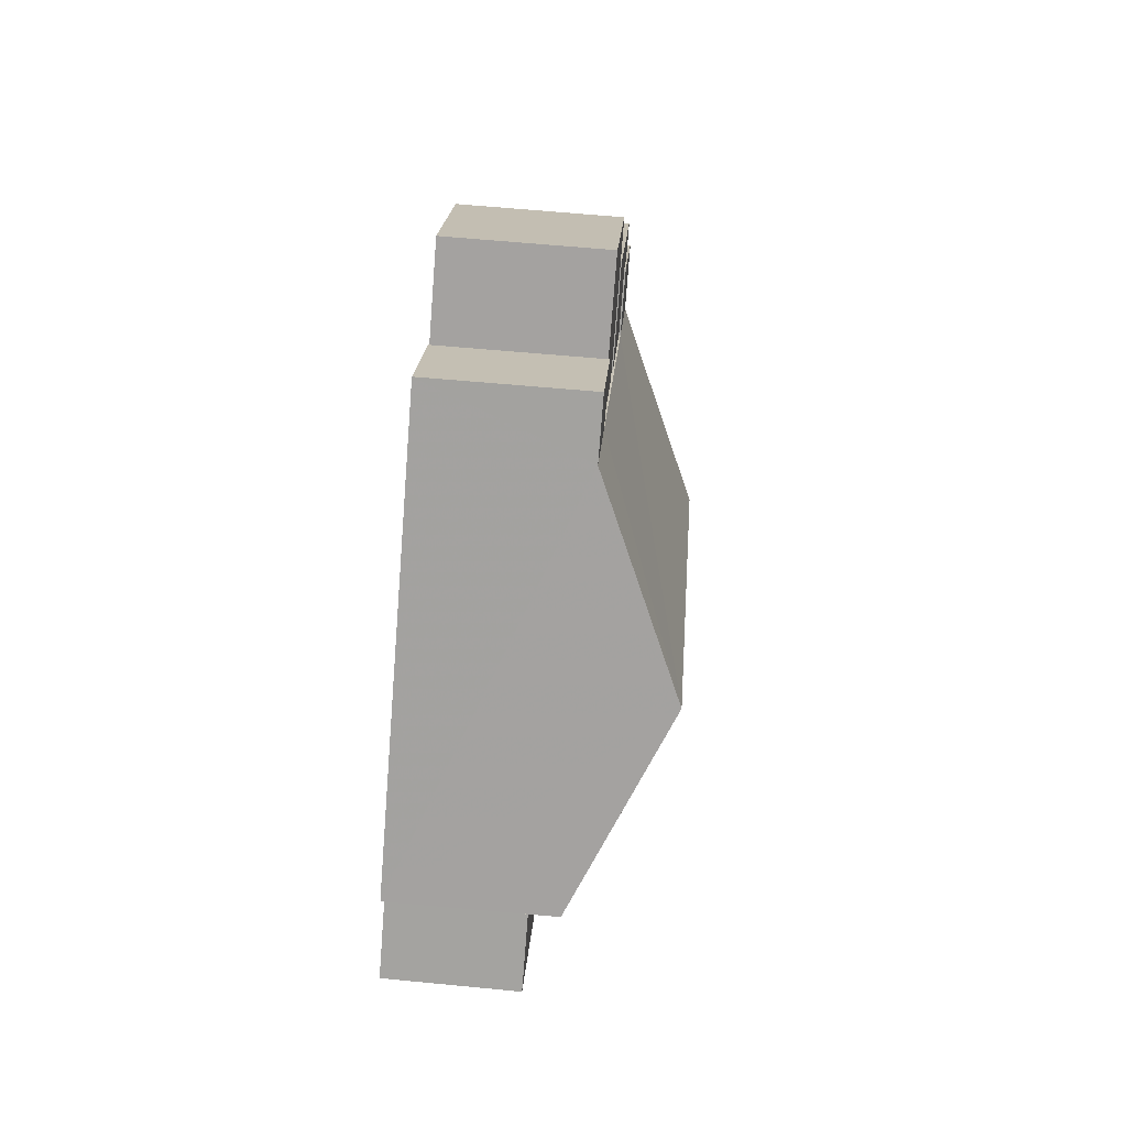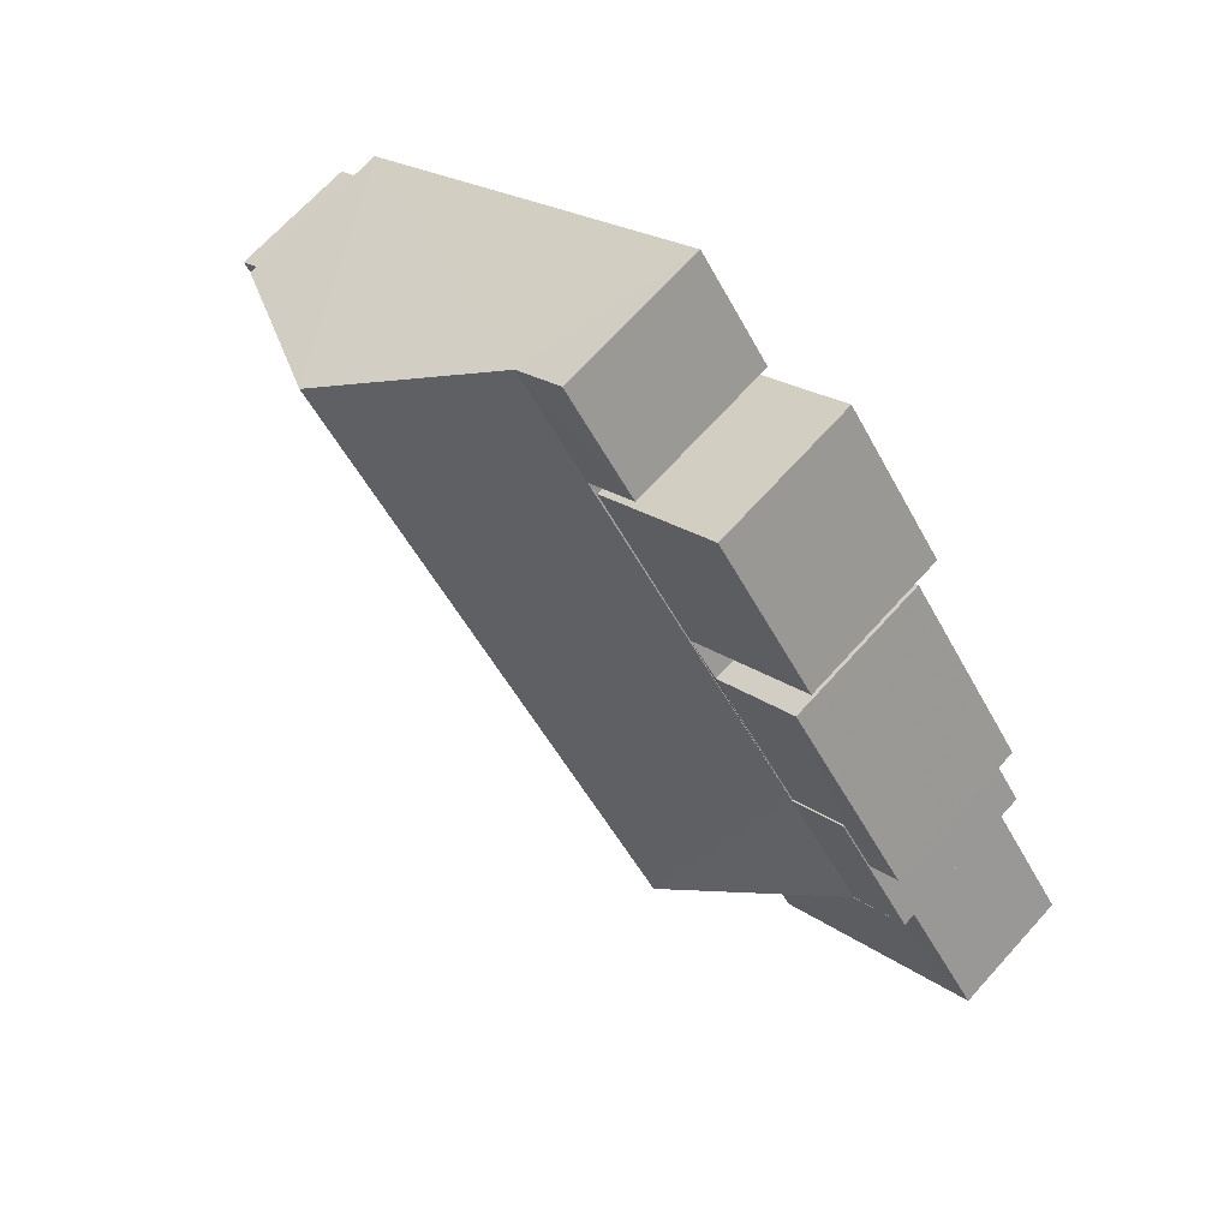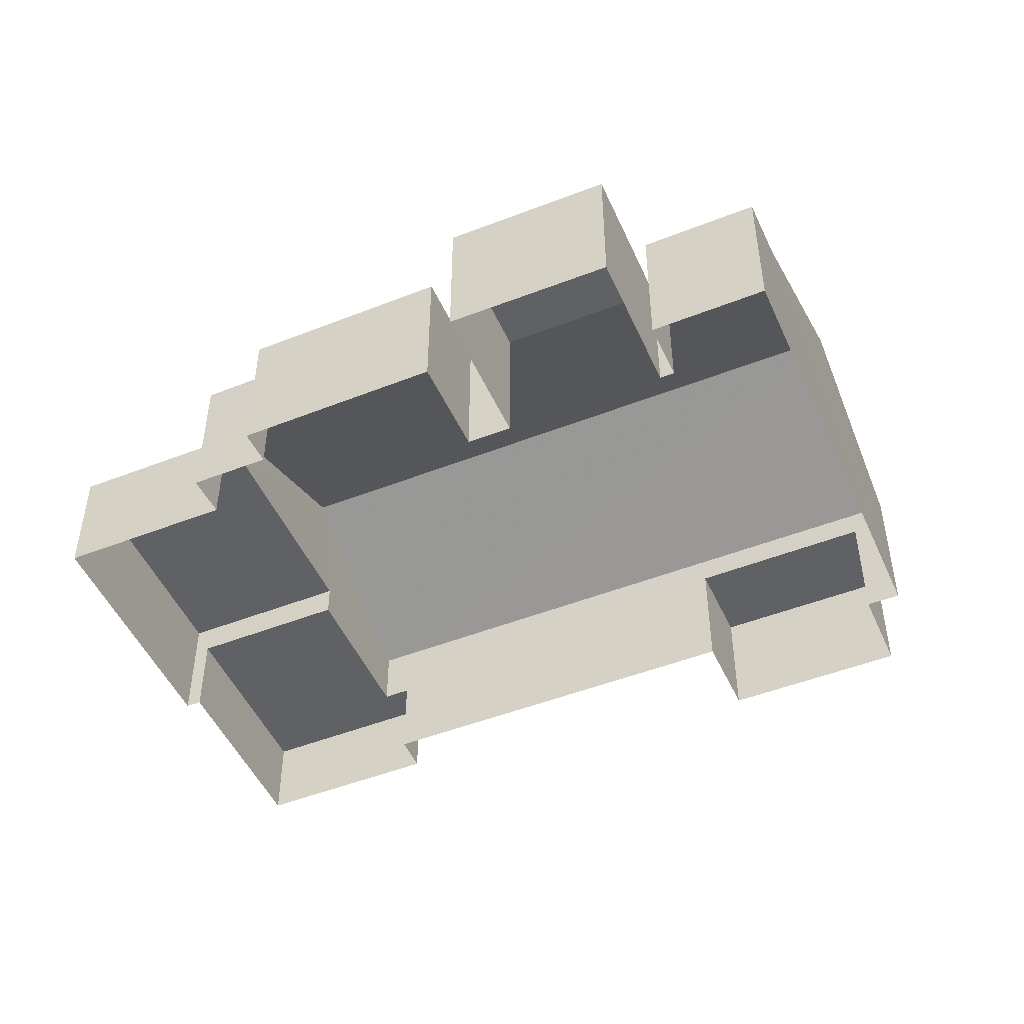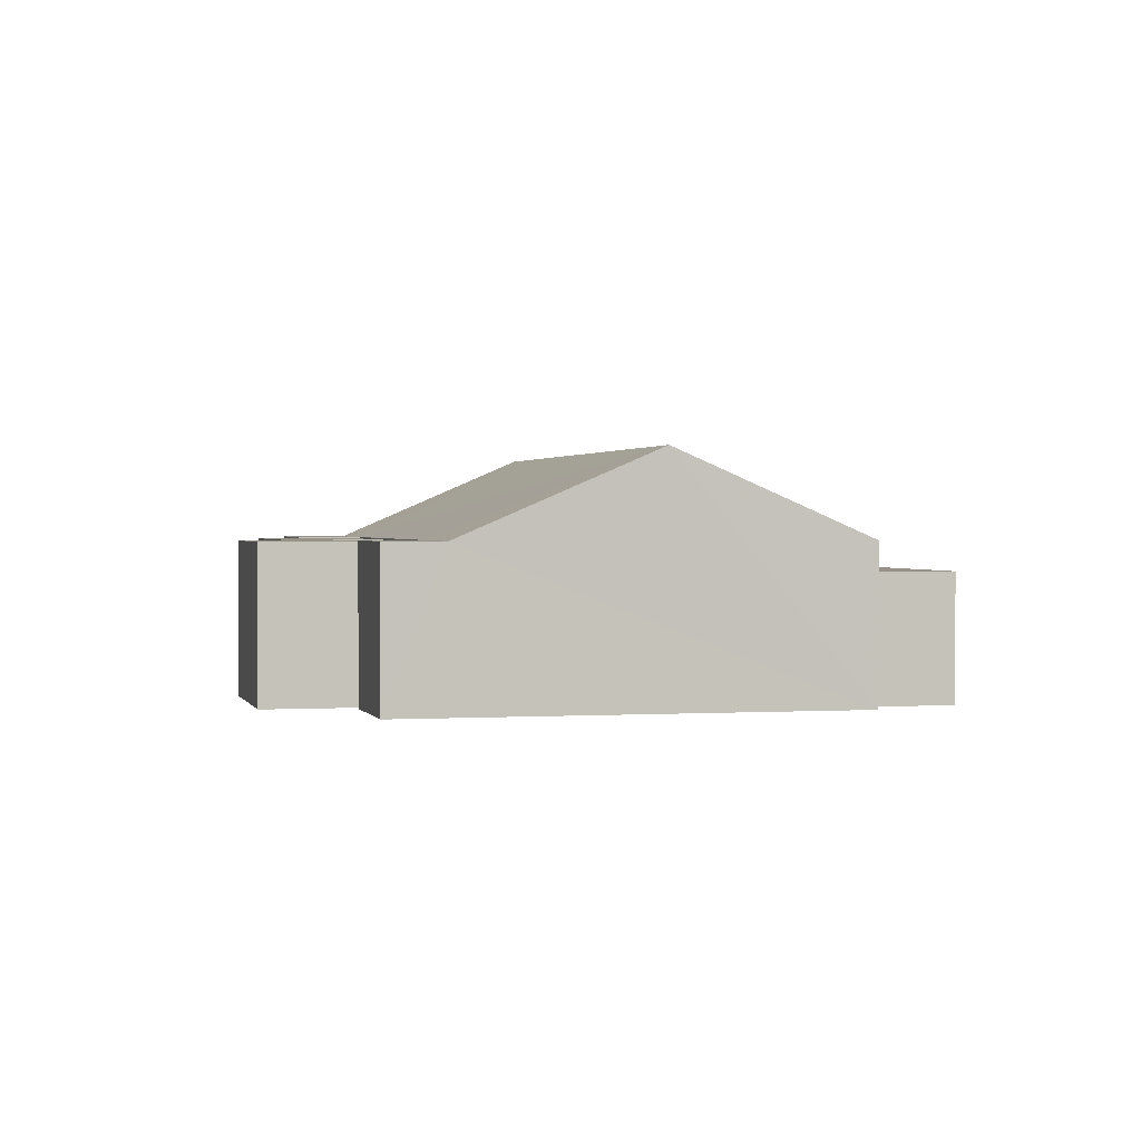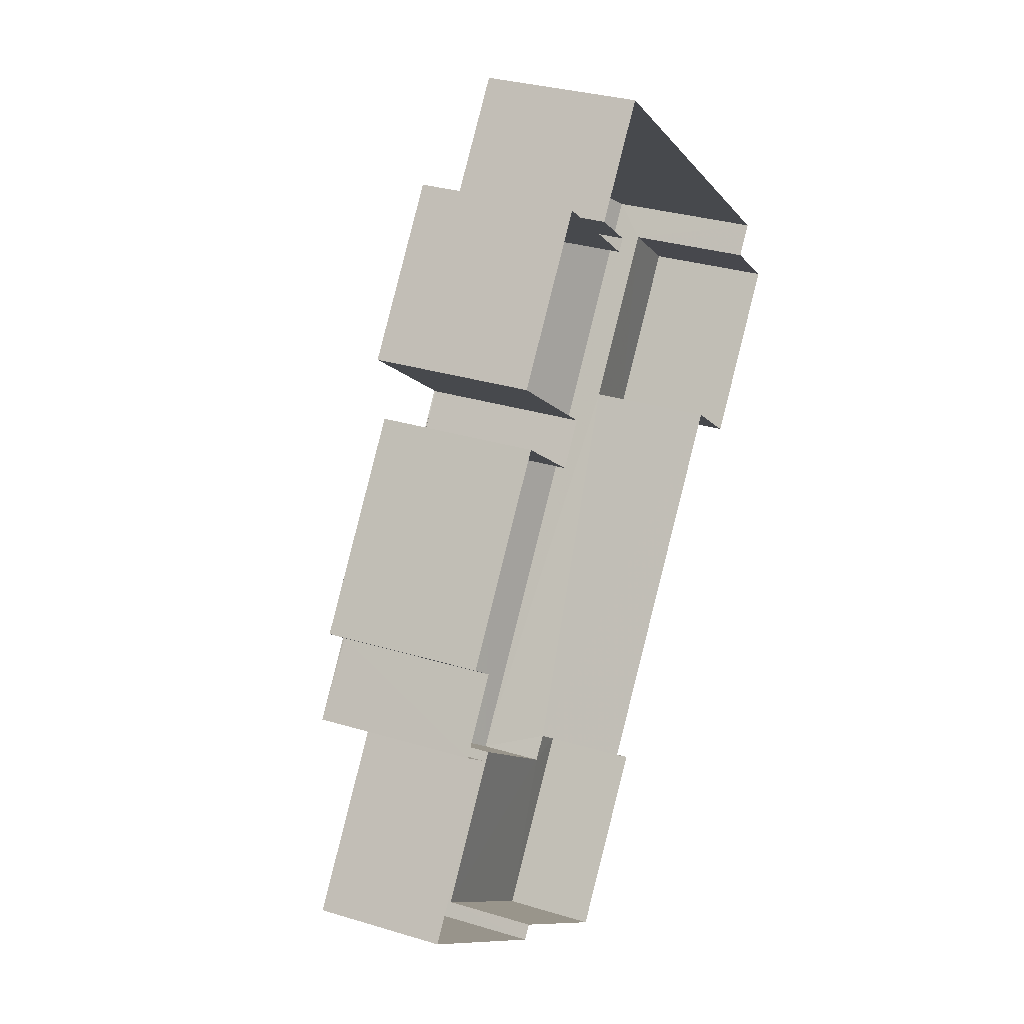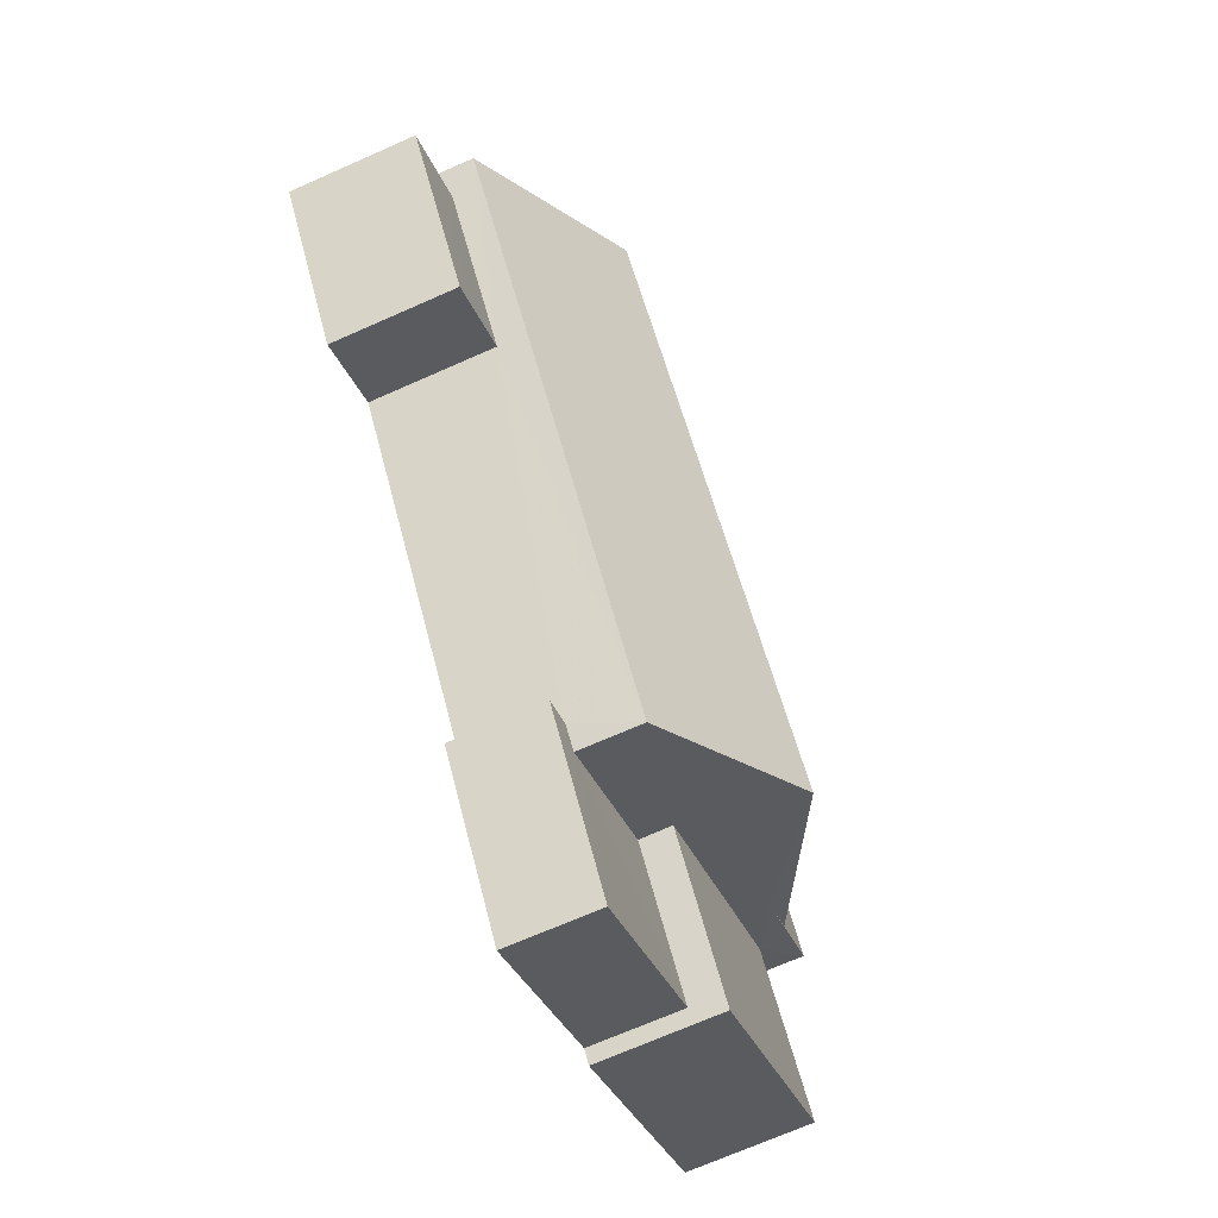
<metadata>
{"format":"obj","ext":"obj","renderer":"f3d","projection":"perspective","resolution":1024,"background":"white","views":[{"elev":70.3,"azim":-84.6,"up":"+Y"},{"elev":67.9,"azim":42.0,"up":"+Y"},{"elev":-48.9,"azim":150.1,"up":"+Z"},{"elev":1.2,"azim":-156.9,"up":"+Z"},{"elev":30.1,"azim":114.1,"up":"+Y"},{"elev":-70.7,"azim":-66.3,"up":"+Y"}]}
</metadata>
<code>
v -2.237e+05 -1.281e+05 16.02
v -2.237e+05 -1.281e+05 16.02
v -2.237e+05 -1.281e+05 16.02
v -2.237e+05 -1.281e+05 16.02
v -2.237e+05 -1.281e+05 16.02
v -2.237e+05 -1.281e+05 16.02
v -2.237e+05 -1.281e+05 16.02
v -2.237e+05 -1.281e+05 16.02
v -2.237e+05 -1.281e+05 16.02
v -2.237e+05 -1.281e+05 16.02
v -2.237e+05 -1.281e+05 16.02
v -2.237e+05 -1.281e+05 16.02
v -2.237e+05 -1.281e+05 16.02
v -2.237e+05 -1.281e+05 16.02
v -2.237e+05 -1.281e+05 16.02
v -2.237e+05 -1.281e+05 16.02
v -2.237e+05 -1.281e+05 16.02
v -2.237e+05 -1.281e+05 16.02
v -2.237e+05 -1.281e+05 16.02
v -2.237e+05 -1.281e+05 16.02
v -2.237e+05 -1.281e+05 16.02
v -2.237e+05 -1.281e+05 16.02
v -2.237e+05 -1.281e+05 16.02
v -2.237e+05 -1.281e+05 16.02
v -2.237e+05 -1.281e+05 17.76
v -2.237e+05 -1.281e+05 17.76
v -2.237e+05 -1.281e+05 17.76
v -2.237e+05 -1.281e+05 17.76
v -2.237e+05 -1.281e+05 17.76
v -2.237e+05 -1.281e+05 17.76
v -2.237e+05 -1.281e+05 18.97
v -2.237e+05 -1.281e+05 18.97
v -2.237e+05 -1.281e+05 18.97
v -2.237e+05 -1.281e+05 18.97
v -2.237e+05 -1.281e+05 18.97
v -2.237e+05 -1.281e+05 18.97
v -2.237e+05 -1.281e+05 18.94
v -2.237e+05 -1.281e+05 18.94
v -2.237e+05 -1.281e+05 18.94
v -2.237e+05 -1.281e+05 18.94
v -2.237e+05 -1.281e+05 18.94
v -2.237e+05 -1.281e+05 18.94
v -2.237e+05 -1.281e+05 18.41
v -2.237e+05 -1.281e+05 18.41
v -2.237e+05 -1.281e+05 18.41
v -2.237e+05 -1.281e+05 18.41
v -2.237e+05 -1.281e+05 20.6
v -2.237e+05 -1.281e+05 18.97
v -2.237e+05 -1.281e+05 20.6
v -2.237e+05 -1.281e+05 18.97
v -2.237e+05 -1.281e+05 18.97
v -2.237e+05 -1.281e+05 18.97
v -2.237e+05 -1.281e+05 18.97
v -2.237e+05 -1.281e+05 18.97
v -2.237e+05 -1.281e+05 18.94
v -2.237e+05 -1.281e+05 18.94
v -2.237e+05 -1.281e+05 18.94
v -2.237e+05 -1.281e+05 18.94
v -2.237e+05 -1.281e+05 18.38
v -2.237e+05 -1.281e+05 18.38
v -2.237e+05 -1.281e+05 18.38
v -2.237e+05 -1.281e+05 18.38
v -2.237e+05 -1.281e+05 18.38
v -2.237e+05 -1.281e+05 18.38
f 1 2 3
f 1 3 4
f 5 6 4
f 5 7 8
f 9 10 11
f 12 3 13
f 14 15 16
f 12 13 17
f 7 5 18
f 18 19 9
f 20 21 22
f 21 23 22
f 19 14 16
f 9 24 10
f 21 16 23
f 18 12 19
f 24 16 21
f 4 3 12
f 4 18 5
f 19 24 9
f 19 16 24
f 4 12 18
f 42 35 31
f 39 42 31
f 25 26 27
f 26 28 27
f 27 29 30
f 27 28 29
f 31 32 33
f 33 32 34
f 31 35 32
f 34 32 36
f 37 38 39
f 38 40 39
f 39 41 42
f 39 40 41
f 43 44 45
f 46 43 45
f 47 48 49
f 47 50 48
f 35 51 47
f 32 35 49
f 51 52 47
f 35 47 49
f 52 53 54
f 52 51 53
f 55 56 57
f 55 58 56
f 59 60 61
f 61 60 62
f 59 63 60
f 62 60 64
f 47 52 23
f 54 22 52
f 47 23 50
f 52 22 23
f 24 21 58
f 21 51 58
f 9 56 41
f 18 9 41
f 56 51 35
f 58 51 56
f 41 35 42
f 41 56 35
f 23 16 43
f 19 12 25
f 46 19 25
f 50 43 46
f 50 23 43
f 48 50 46
f 48 25 27
f 48 46 25
f 28 17 13
f 28 26 17
f 4 6 63
f 6 33 63
f 63 34 60
f 63 33 34
f 60 34 36
f 64 60 36
f 43 15 44
f 43 16 15
f 19 45 14
f 19 46 45
f 45 15 14
f 45 44 15
f 18 41 40
f 7 18 40
f 57 9 11
f 57 56 9
f 12 17 26
f 25 12 26
f 55 11 10
f 55 57 11
f 24 58 55
f 10 24 55
f 54 20 22
f 54 53 20
f 51 21 20
f 53 51 20
f 38 5 8
f 38 37 5
f 62 64 36
f 27 30 62
f 48 27 62
f 36 32 49
f 48 62 49
f 62 36 49
f 38 8 7
f 40 38 7
f 61 2 1
f 59 61 1
f 3 2 29
f 2 61 29
f 29 62 30
f 29 61 62
f 4 59 1
f 4 63 59
f 3 28 13
f 3 29 28
f 6 37 33
f 33 37 31
f 6 5 37
f 31 37 39

</code>
